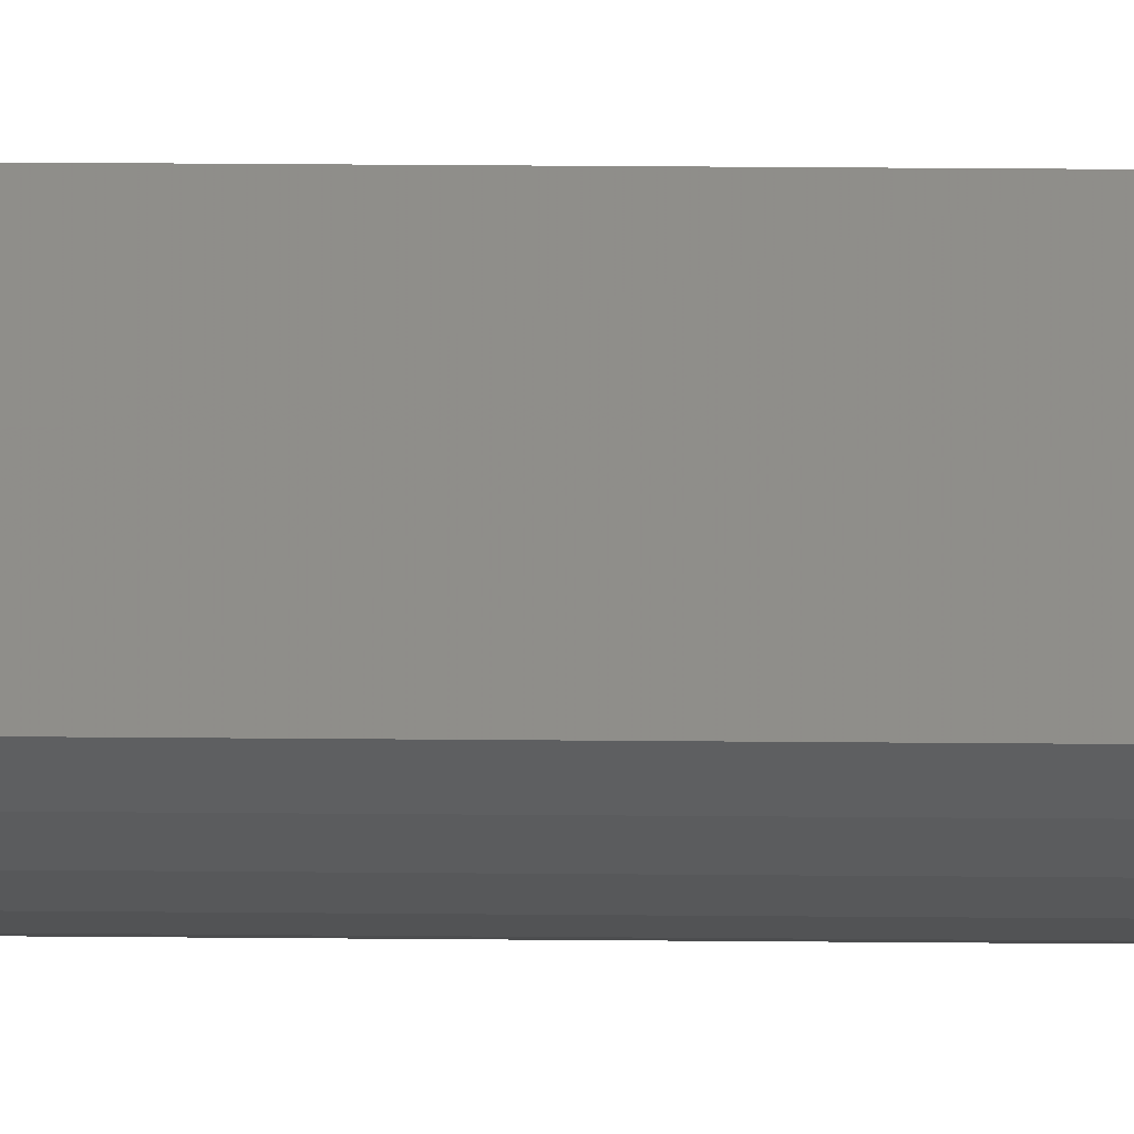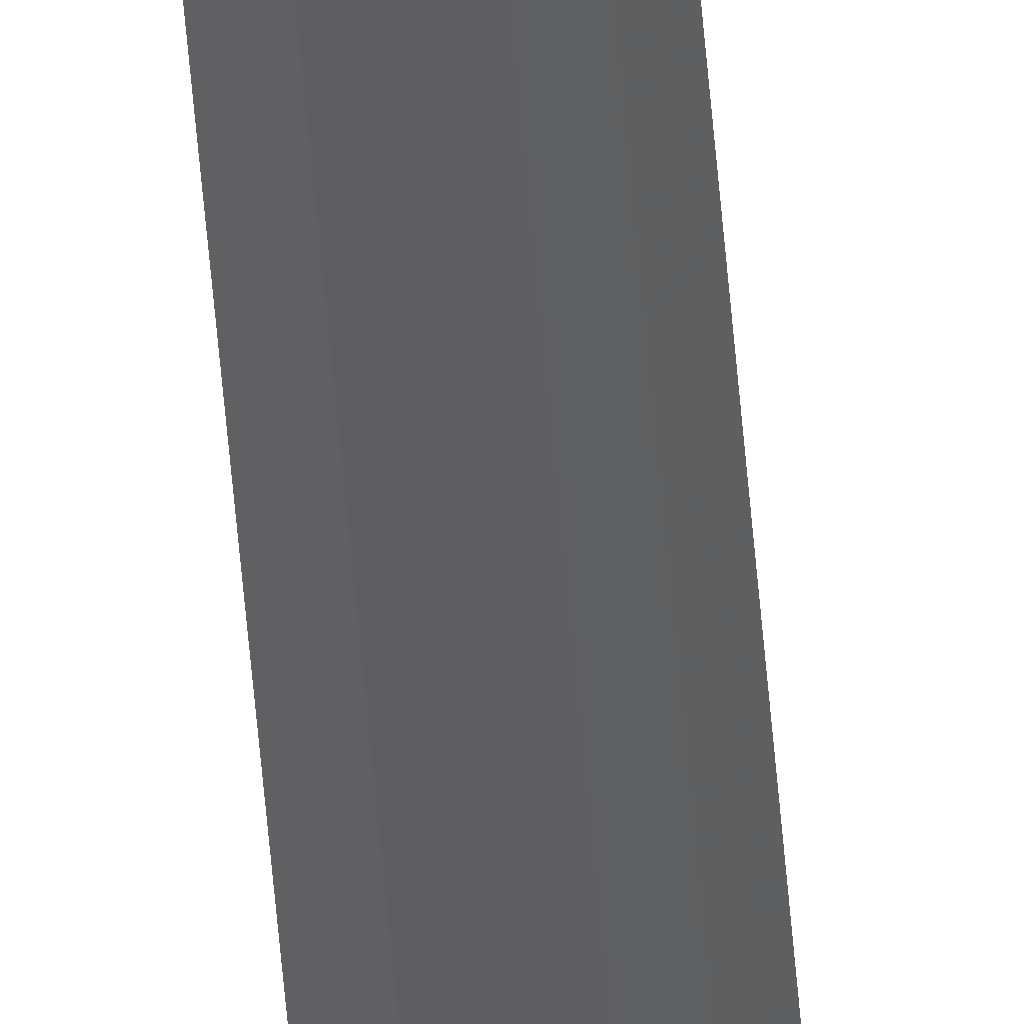
<metadata>
{"format":"stl","ext":"stl","renderer":"f3d","projection":"perspective","resolution":1024,"background":"white","views":[{"elev":2.9,"azim":97.4,"up":"+Z"},{"elev":-41.6,"azim":3.8,"up":"+Z"}]}
</metadata>
<code>
# stl→obj: 14 verts, 24 faces
v 0.0056 1.401e-19 0.00233
v 0.0056 0.75 0.00233
v 0 4.834e-19 0.007895
v 0 0.75 0.007895
v 0 0 0
v 0 0.75 -4.592e-17
v 0.004656 -3.834e-19 0.001519
v 0.00124 -4.689e-19 9.796e-05
v 0.002449 -4.513e-19 0.0003894
v 0.003597 -4.226e-19 0.0008671
v 0.004656 0.75 0.001519
v 0.003597 0.75 0.0008671
v 0.002449 0.75 0.0003894
v 0.00124 0.75 9.796e-05
f 1 2 3
f 3 2 4
f 5 3 6
f 6 3 4
f 5 1 3
f 7 1 5
f 7 5 8
f 7 8 9
f 7 9 10
f 4 2 6
f 11 12 13
f 11 13 14
f 11 14 6
f 11 6 2
f 2 1 11
f 11 1 7
f 11 7 12
f 12 7 10
f 12 10 13
f 13 10 9
f 13 9 14
f 14 9 8
f 14 8 6
f 6 8 5

</code>
